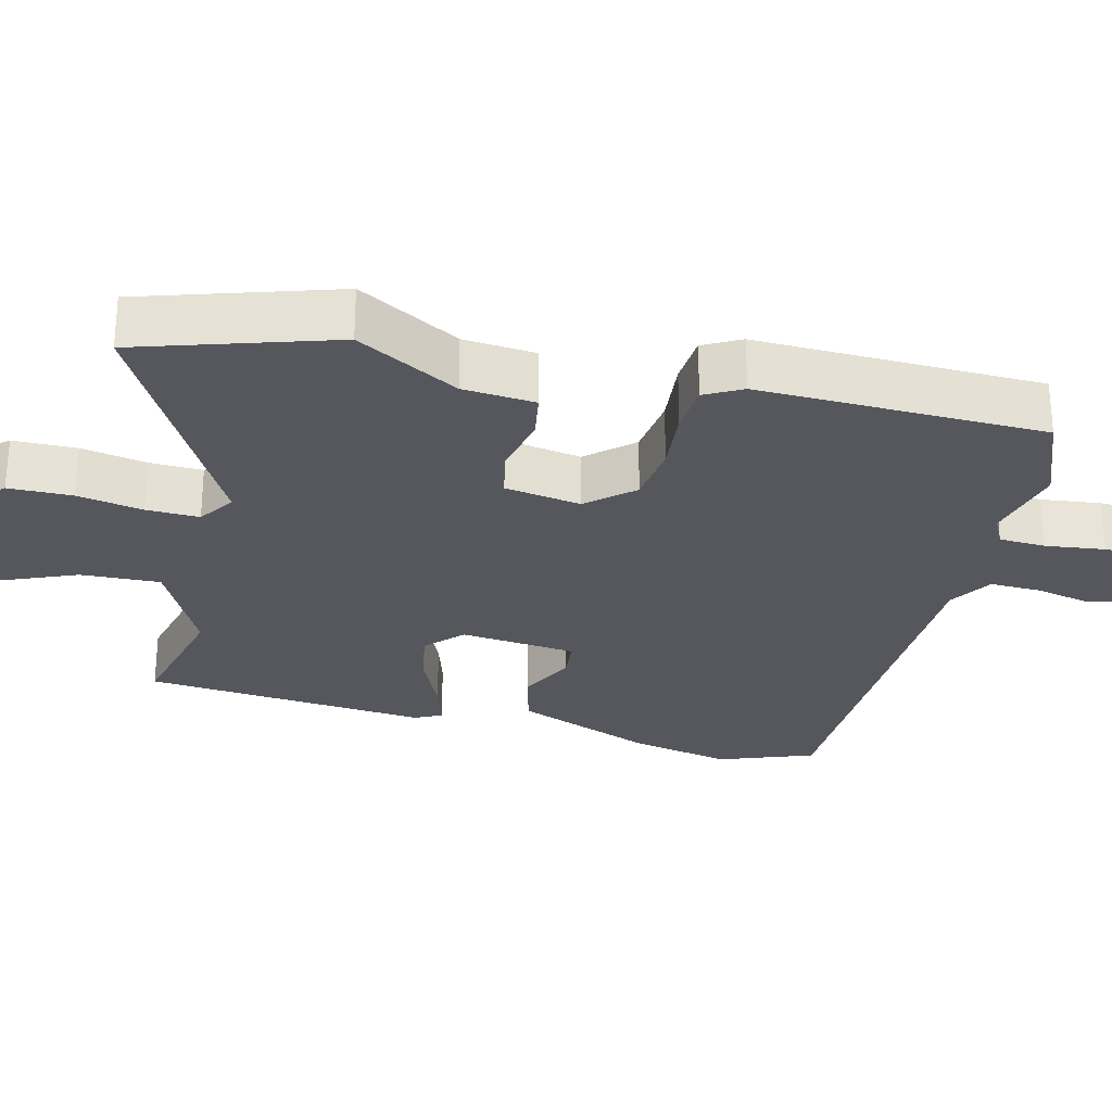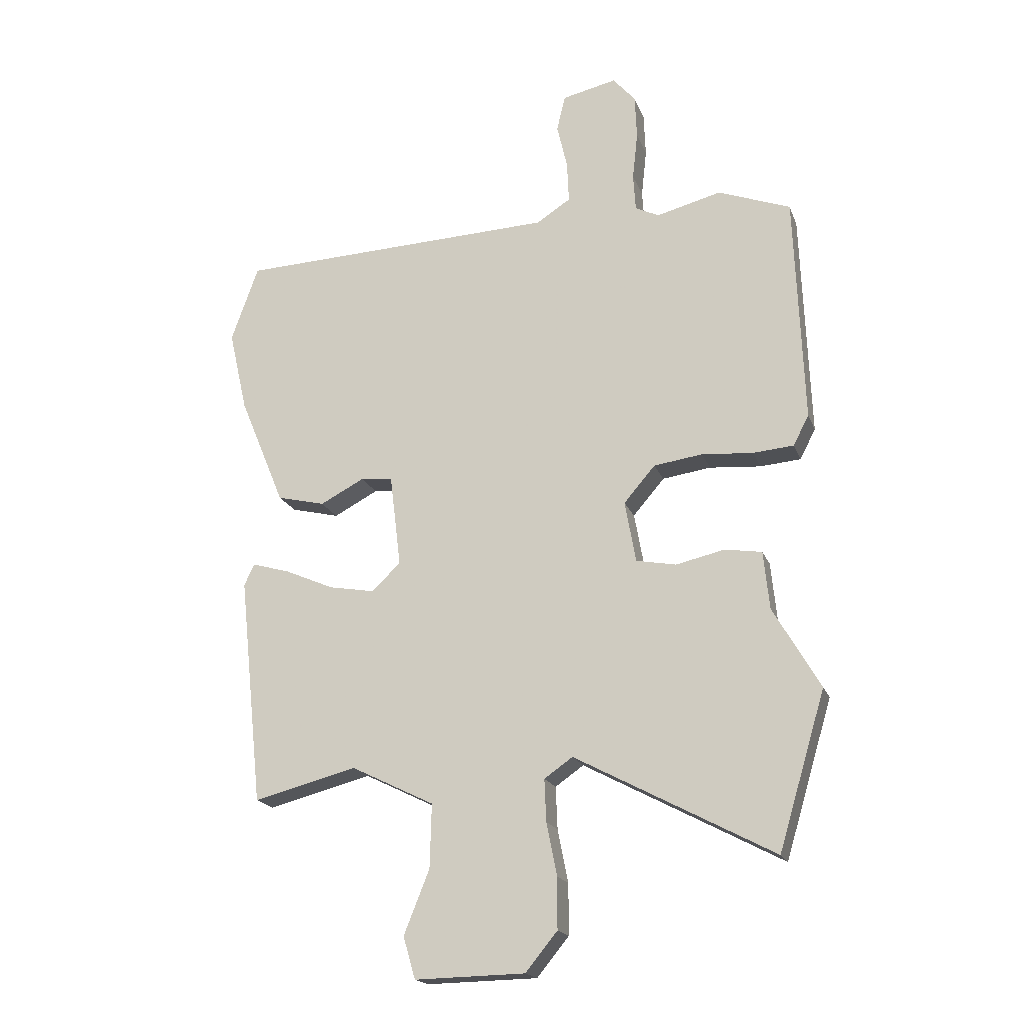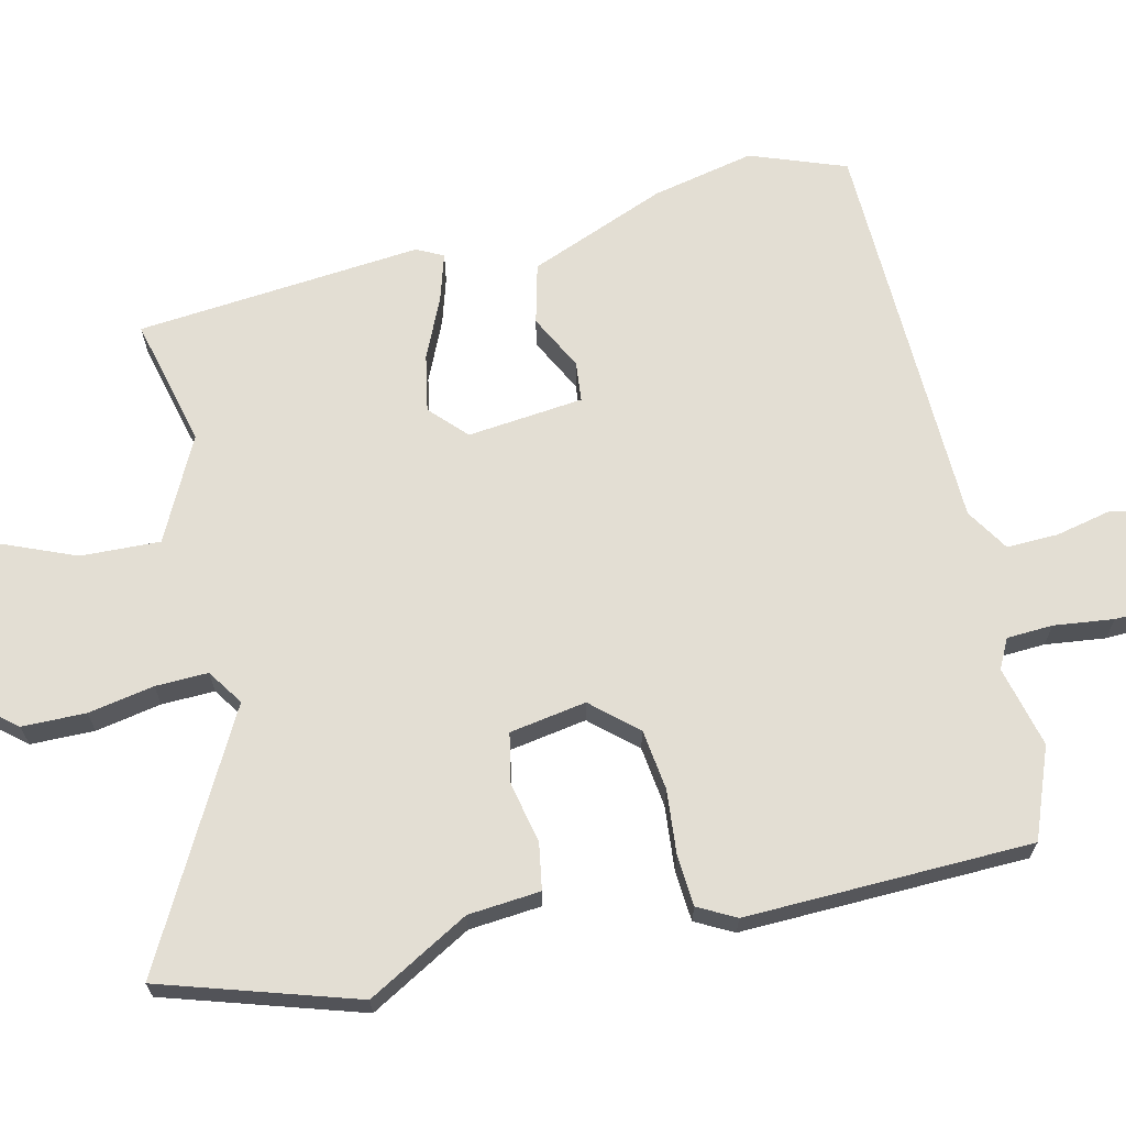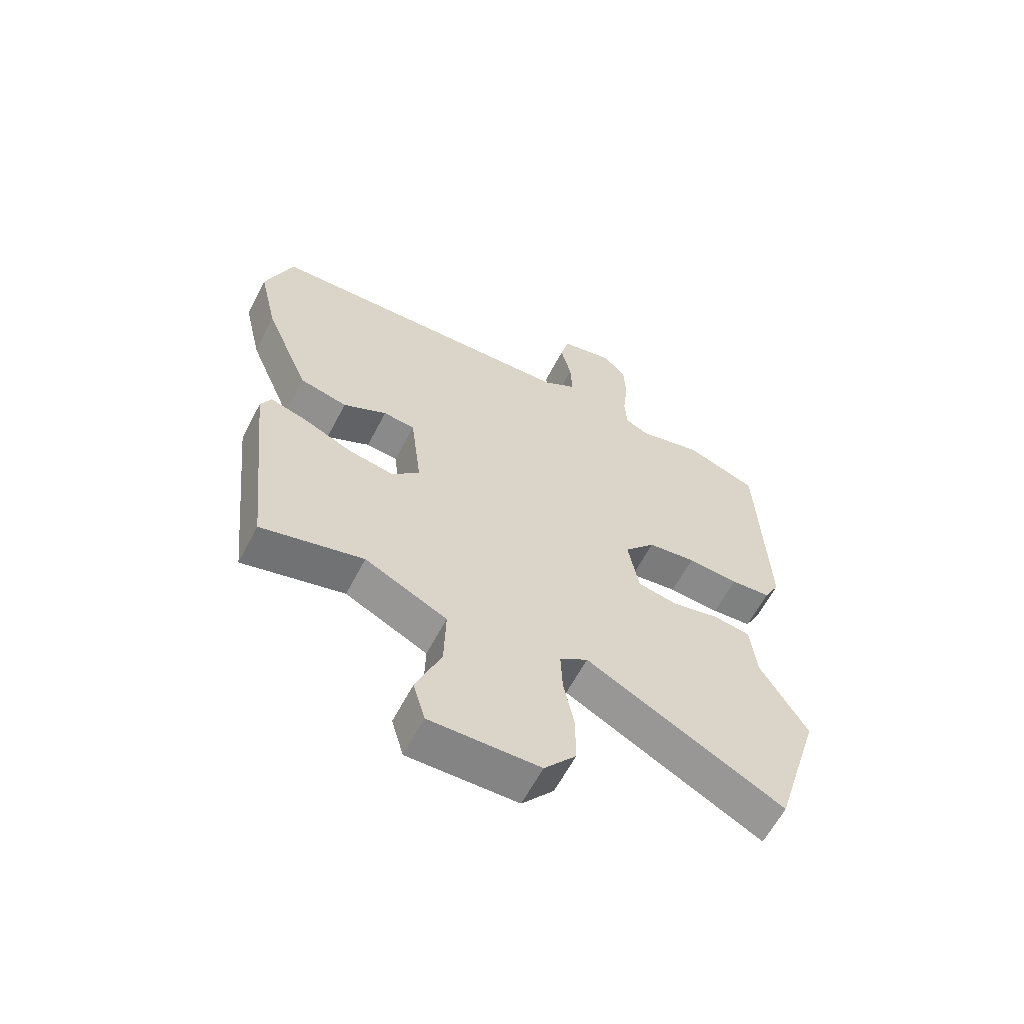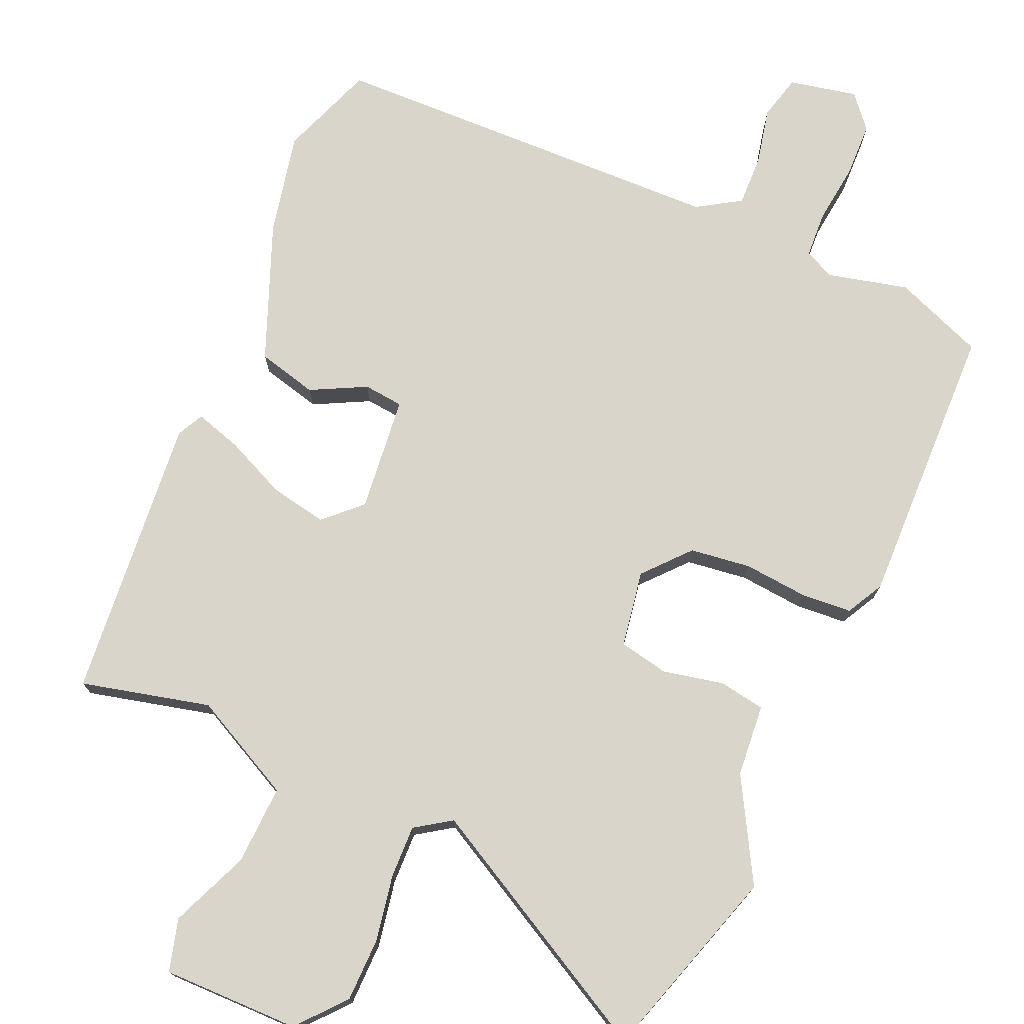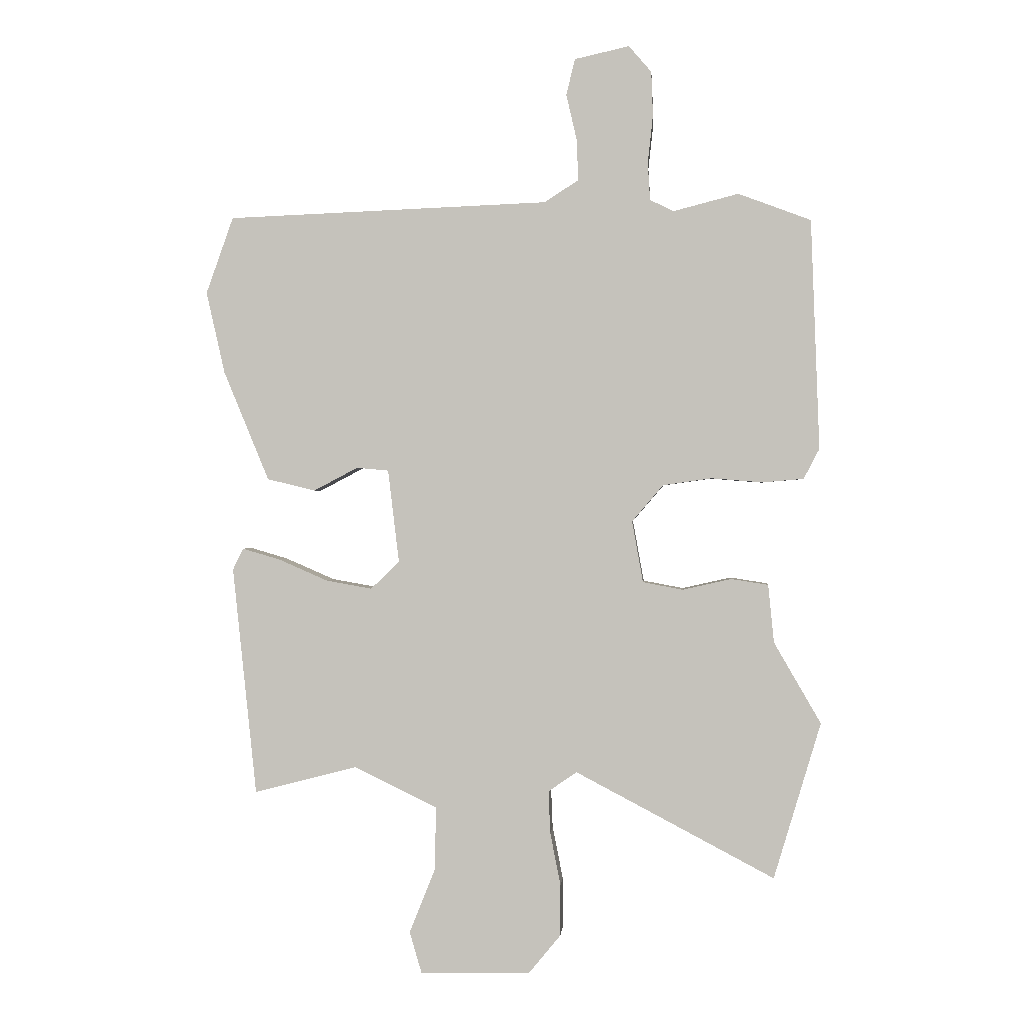
<metadata>
{"format":"obj","ext":"obj","renderer":"f3d","projection":"perspective","resolution":1024,"background":"white","views":[{"elev":-27.6,"azim":-103.1,"up":"+Y"},{"elev":-18.8,"azim":-163.3,"up":"+Z"},{"elev":67.3,"azim":-102.4,"up":"+Y"},{"elev":-61.9,"azim":152.5,"up":"+Z"},{"elev":74.7,"azim":-155.6,"up":"+Y"},{"elev":0.4,"azim":-175.4,"up":"+Z"}]}
</metadata>
<code>
v 0.456 0.07 -0.509
v 0.278 0.07 -0.463
v 0.135 0.07 -0.533
v 0.138 0.07 -0.643
v 0.182 0.07 -0.753
v 0.161 0.07 -0.825
v -0.029 0.07 -0.821
v -0.084 0.07 -0.754
v -0.084 0.07 -0.666
v -0.066 0.07 -0.575
v -0.063 0.07 -0.502
v -0.112 0.07 -0.468
v -0.455 0.07 -0.649
v -0.536 0.07 -0.379
v -0.455 0.07 -0.239
v -0.445 0.07 -0.139
v -0.381 0.07 -0.129
v -0.297 0.07 -0.148
v -0.228 0.07 -0.135
v -0.209 0.07 -0.029
v -0.263 0.07 0.034
v -0.347 0.07 0.046
v -0.436 0.07 0.039
v -0.506 0.07 0.045
v -0.533 0.07 0.097
v -0.518 0.07 0.493
v -0.393 0.07 0.54
v -0.281 0.07 0.511
v -0.24 0.07 0.531
v -0.236 0.07 0.595
v -0.245 0.07 0.678
v -0.242 0.07 0.754
v -0.203 0.07 0.799
v -0.109 0.07 0.778
v -0.094 0.07 0.716
v -0.112 0.07 0.638
v -0.115 0.07 0.567
v -0.056 0.07 0.529
v 0.497 0.07 0.507
v 0.544 0.07 0.375
v 0.512 0.07 0.234
v 0.434 0.07 0.045
v 0.351 0.07 0.025
v 0.275 0.07 0.065
v 0.22 0.07 0.06
v 0.201 0.07 -0.1
v 0.25 0.07 -0.148
v 0.329 0.07 -0.134
v 0.414 0.07 -0.097
v 0.479 0.07 -0.078
v 0.497 0.07 -0.115
v 0.456 0 -0.509
v 0.278 0 -0.463
v 0.135 0 -0.533
v 0.138 0 -0.643
v 0.182 0 -0.753
v 0.161 0 -0.825
v -0.029 0 -0.821
v -0.084 0 -0.754
v -0.084 0 -0.666
v -0.066 0 -0.575
v -0.063 0 -0.502
v -0.112 0 -0.468
v -0.455 0 -0.649
v -0.536 0 -0.379
v -0.455 0 -0.239
v -0.445 0 -0.139
v -0.381 0 -0.129
v -0.297 0 -0.148
v -0.228 0 -0.135
v -0.209 0 -0.029
v -0.263 0 0.034
v -0.347 0 0.046
v -0.436 0 0.039
v -0.506 0 0.045
v -0.533 0 0.097
v -0.518 0 0.493
v -0.393 0 0.54
v -0.281 0 0.511
v -0.24 0 0.531
v -0.236 0 0.595
v -0.245 0 0.678
v -0.242 0 0.754
v -0.203 0 0.799
v -0.109 0 0.778
v -0.094 0 0.716
v -0.112 0 0.638
v -0.115 0 0.567
v -0.056 0 0.529
v 0.497 0 0.507
v 0.544 0 0.375
v 0.512 0 0.234
v 0.434 0 0.045
v 0.351 0 0.025
v 0.275 0 0.065
v 0.22 0 0.06
v 0.201 0 -0.1
v 0.25 0 -0.148
v 0.329 0 -0.134
v 0.414 0 -0.097
v 0.479 0 -0.078
v 0.497 0 -0.115
f 48 49 50 51
f 47 48 51 1
f 46 47 1 2
f 41 42 43 44
f 41 44 45
f 38 39 40 41
f 38 41 45
f 37 38 45 46
f 33 34 35 36
f 33 36 37
f 30 31 32 33
f 29 30 33 37
f 28 29 37 46
f 22 23 24 25
f 21 22 25 26
f 20 21 26 27
f 15 16 17 18
f 15 18 19
f 12 13 14 15
f 12 15 19
f 11 12 19 20
f 7 8 9 10
f 7 10 11
f 4 5 6 7
f 3 4 7 11
f 2 3 11 20
f 27 28 46
f 2 20 27 46
f 102 101 100 99
f 52 102 99 98
f 53 52 98 97
f 95 94 93 92
f 96 95 92
f 92 91 90 89
f 96 92 89
f 97 96 89 88
f 87 86 85 84
f 88 87 84
f 84 83 82 81
f 88 84 81 80
f 97 88 80 79
f 76 75 74 73
f 77 76 73 72
f 78 77 72 71
f 69 68 67 66
f 70 69 66
f 66 65 64 63
f 70 66 63
f 71 70 63 62
f 61 60 59 58
f 62 61 58
f 58 57 56 55
f 62 58 55 54
f 71 62 54 53
f 97 79 78
f 97 78 71 53
f 1 52 53 2
f 2 53 54 3
f 3 54 55 4
f 4 55 56 5
f 5 56 57 6
f 6 57 58 7
f 7 58 59 8
f 8 59 60 9
f 9 60 61 10
f 10 61 62 11
f 11 62 63 12
f 12 63 64 13
f 13 64 65 14
f 14 65 66 15
f 15 66 67 16
f 16 67 68 17
f 17 68 69 18
f 18 69 70 19
f 19 70 71 20
f 20 71 72 21
f 21 72 73 22
f 22 73 74 23
f 23 74 75 24
f 24 75 76 25
f 25 76 77 26
f 26 77 78 27
f 27 78 79 28
f 28 79 80 29
f 29 80 81 30
f 30 81 82 31
f 31 82 83 32
f 32 83 84 33
f 33 84 85 34
f 34 85 86 35
f 35 86 87 36
f 36 87 88 37
f 37 88 89 38
f 38 89 90 39
f 39 90 91 40
f 40 91 92 41
f 41 92 93 42
f 42 93 94 43
f 43 94 95 44
f 44 95 96 45
f 45 96 97 46
f 46 97 98 47
f 47 98 99 48
f 48 99 100 49
f 49 100 101 50
f 50 101 102 51
f 51 102 52 1

</code>
